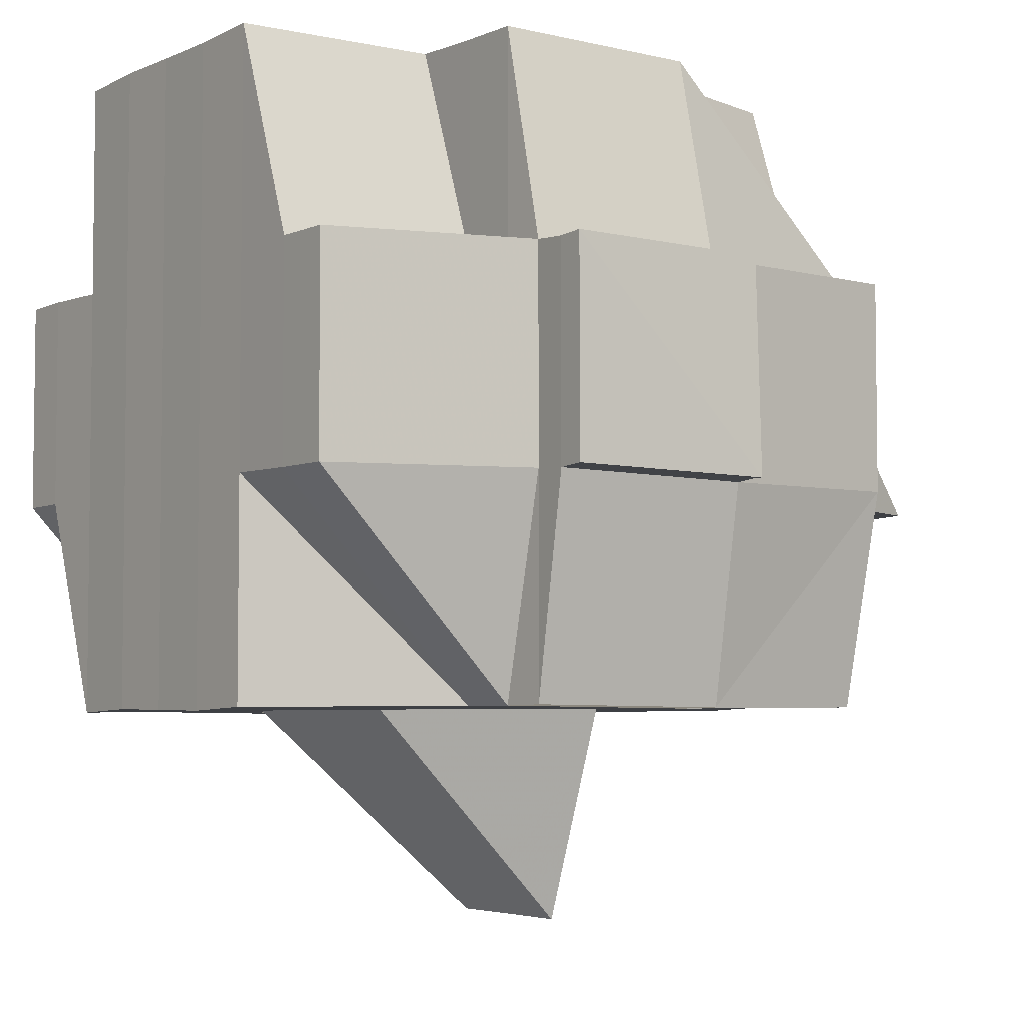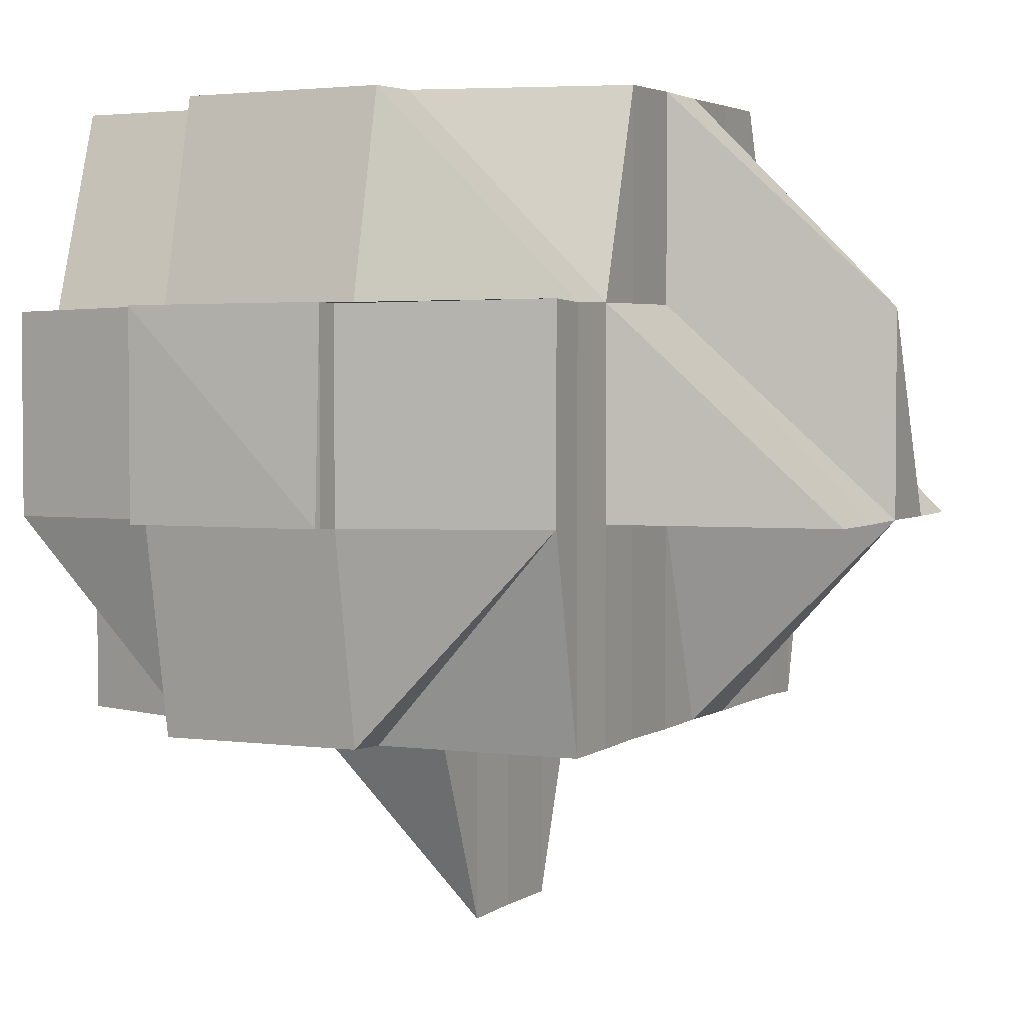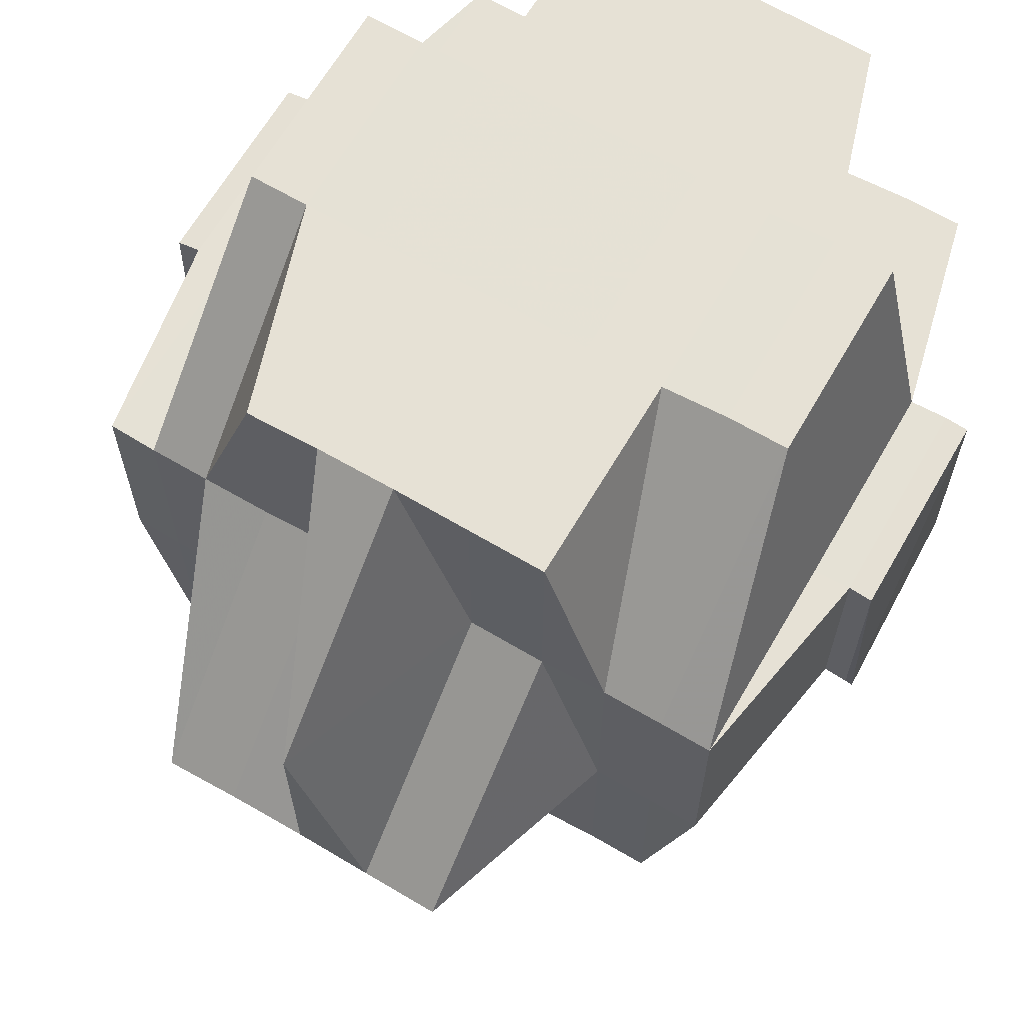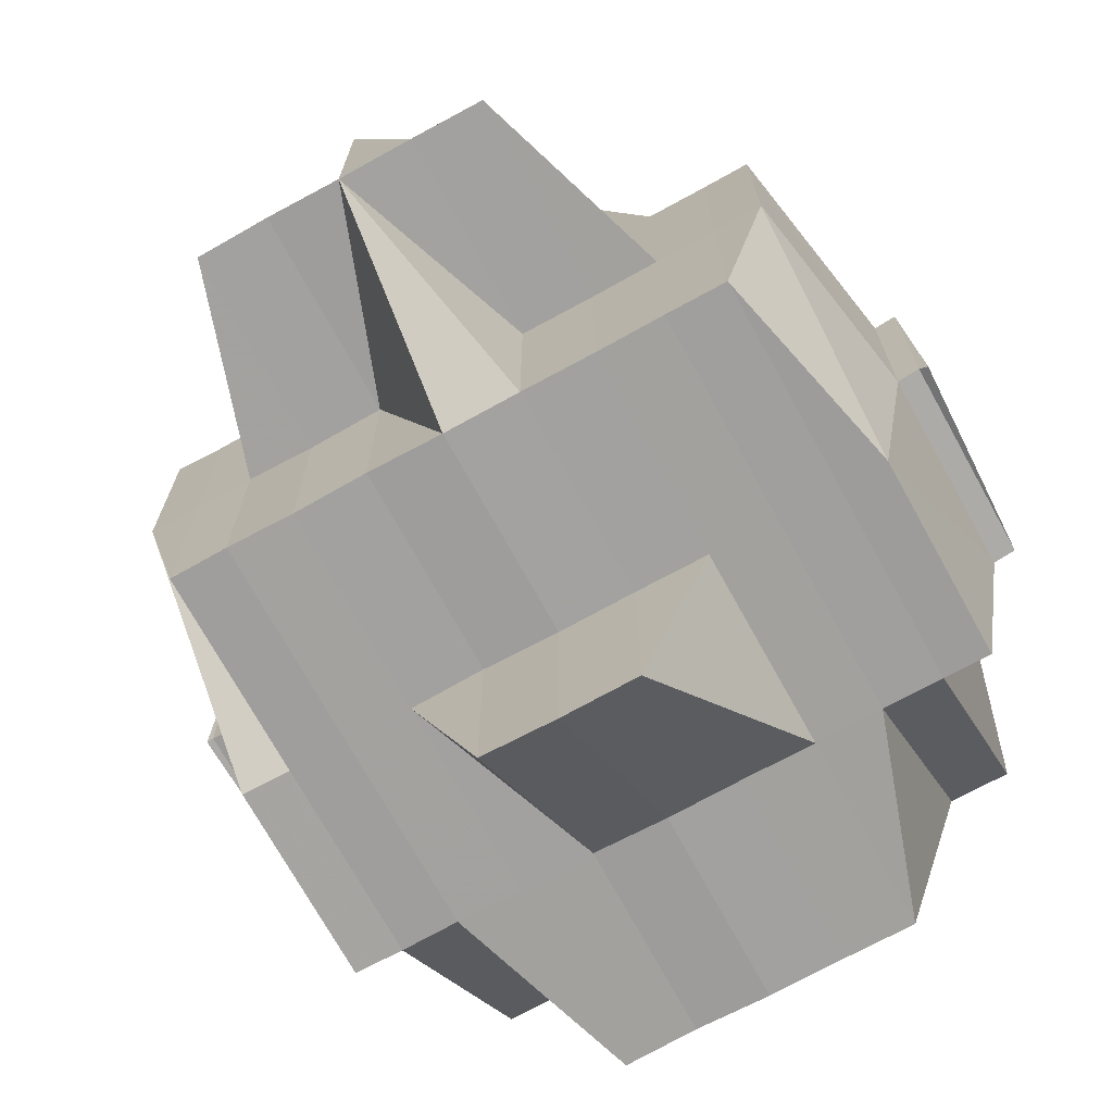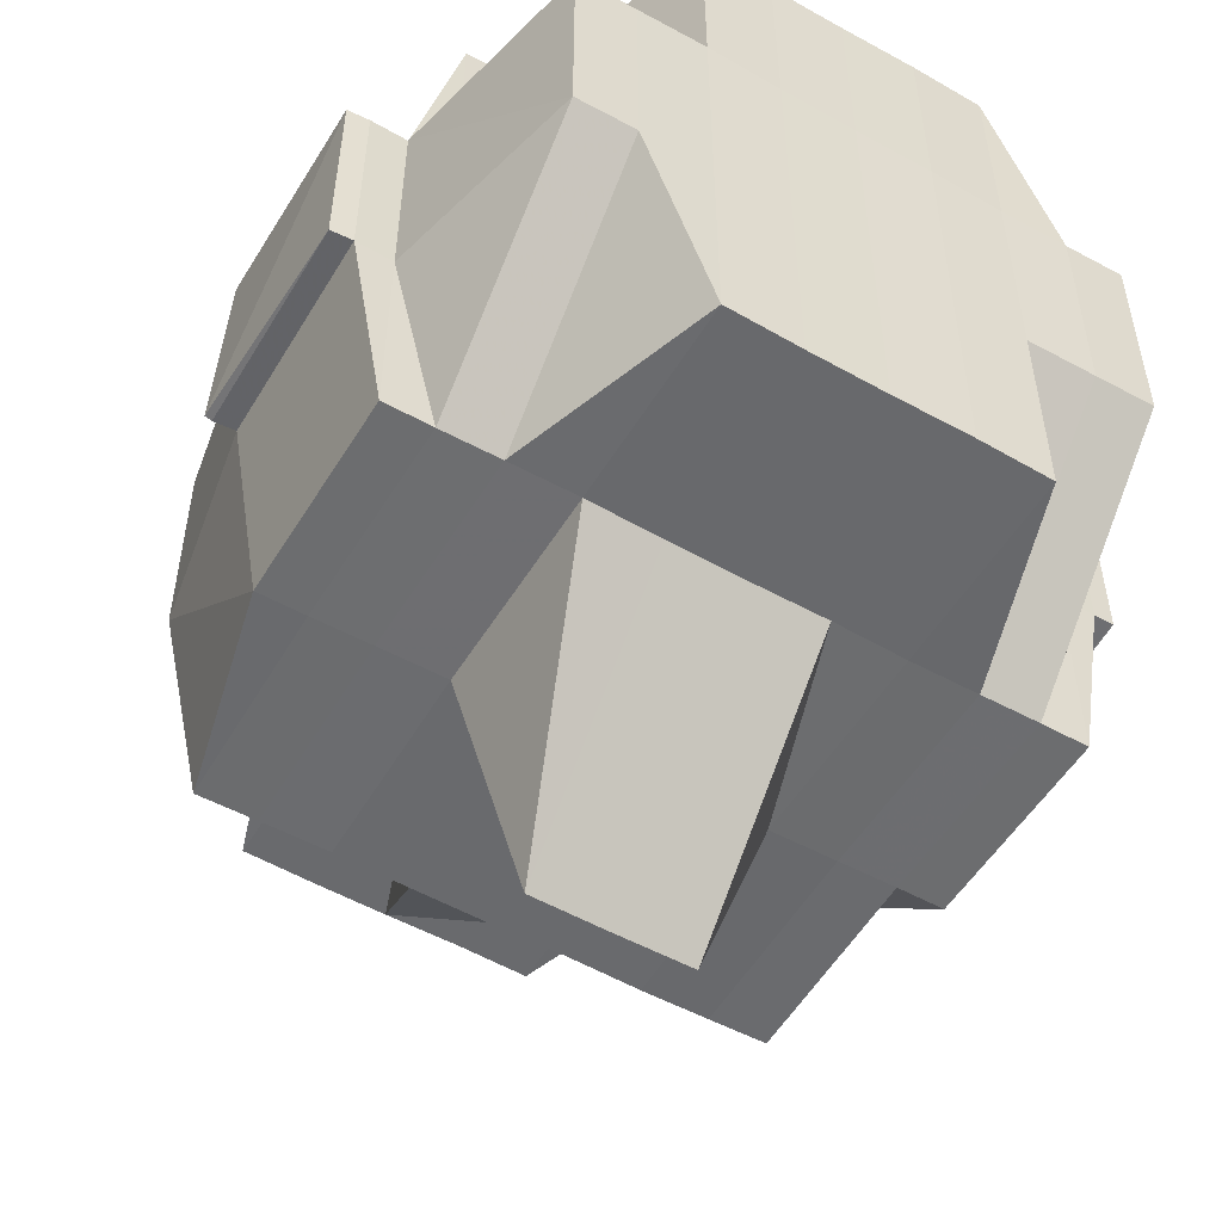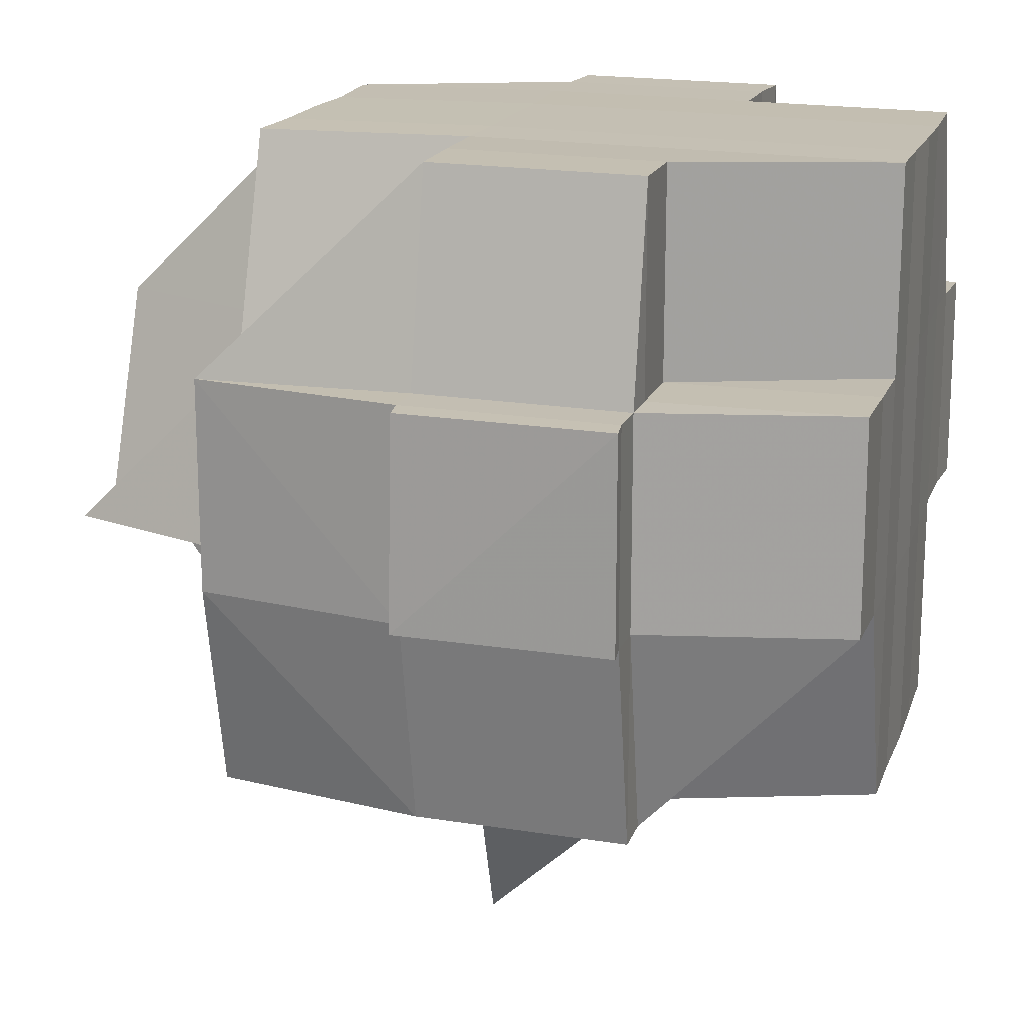
<metadata>
{"format":"obj","ext":"obj","renderer":"f3d","projection":"perspective","resolution":1024,"background":"white","views":[{"elev":-4.9,"azim":143.9,"up":"+Y"},{"elev":3.1,"azim":-153.9,"up":"+Y"},{"elev":64.8,"azim":-59.8,"up":"+Y"},{"elev":-71.6,"azim":-61.2,"up":"+Y"},{"elev":-53.4,"azim":59.4,"up":"+Y"},{"elev":17.7,"azim":16.6,"up":"+Y"}]}
</metadata>
<code>
o 4433
v 2240 1905 9.187
v 2240 1905 9.187
v 2240 1905 9.187
v 2240 1905 9.188
v 2240 1905 9.188
v 2240 1905 9.187
v 2240 1905 9.188
v 2240 1905 9.187
v 2240 1905 9.187
v 2240 1905 9.187
v 2240 1905 9.187
v 2240 1905 9.188
v 2240 1905 9.188
v 2240 1905 9.188
v 2240 1905 9.19
v 2240 1905 9.19
v 2240 1905 9.19
v 2240 1905 9.188
v 2240 1905 9.192
v 2240 1905 9.19
v 2240 1905 9.19
v 2240 1905 9.192
v 2240 1905 9.19
v 2240 1905 9.188
v 2240 1905 9.188
v 2240 1905 9.187
v 2240 1905 9.195
v 2240 1905 9.192
v 2240 1905 9.192
v 2240 1905 9.192
v 2240 1905 9.195
v 2240 1905 9.192
v 2240 1905 9.188
v 2240 1905 9.187
v 2240 1905 9.188
v 2240 1905 9.187
v 2240 1905 9.188
v 2240 1905 9.19
v 2240 1905 9.188
v 2240 1905 9.19
v 2240 1905 9.19
v 2240 1905 9.188
v 2240 1905 9.19
v 2240 1905 9.192
v 2240 1905 9.19
v 2240 1905 9.192
v 2240 1905 9.195
v 2240 1905 9.195
v 2240 1905 9.192
v 2240 1905 9.195
v 2240 1905 9.195
v 2240 1905 9.198
v 2240 1905 9.198
v 2240 1905 9.198
v 2240 1905 9.198
v 2240 1905 9.195
v 2240 1905 9.198
v 2240 1905 9.195
v 2240 1905 9.198
v 2240 1905 9.202
v 2240 1905 9.202
v 2240 1905 9.206
v 2240 1905 9.202
v 2240 1905 9.202
v 2240 1905 9.198
v 2240 1905 9.202
v 2240 1905 9.206
v 2240 1905 9.209
v 2240 1905 9.206
v 2240 1905 9.213
v 2240 1905 9.209
v 2240 1905 9.206
v 2240 1905 9.206
v 2240 1905 9.202
v 2240 1905 9.209
v 2240 1905 9.209
v 2240 1905 9.209
v 2240 1905 9.206
v 2240 1905 9.213
v 2240 1905 9.213
v 2240 1905 9.213
v 2240 1905 9.213
v 2240 1905 9.209
v 2240 1905 9.216
v 2240 1905 9.213
v 2240 1905 9.219
v 2240 1905 9.219
v 2240 1905 9.219
v 2240 1905 9.221
v 2240 1905 9.216
v 2240 1905 9.216
v 2240 1905 9.216
v 2240 1905 9.213
v 2240 1905 9.219
v 2240 1905 9.219
v 2240 1905 9.219
v 2240 1905 9.216
v 2240 1905 9.216
v 2240 1905 9.213
v 2240 1905 9.216
v 2240 1905 9.216
v 2240 1905 9.216
v 2240 1905 9.213
v 2240 1905 9.216
v 2240 1905 9.219
v 2240 1905 9.213
v 2240 1905 9.216
v 2240 1905 9.219
v 2240 1905 9.219
v 2240 1905 9.221
v 2240 1905 9.223
v 2240 1905 9.221
v 2240 1905 9.221
v 2240 1905 9.219
v 2240 1905 9.221
v 2240 1905 9.219
v 2240 1905 9.223
v 2240 1905 9.223
v 2240 1905 9.224
v 2240 1905 9.223
v 2240 1905 9.223
v 2240 1905 9.224
v 2240 1905 9.224
v 2240 1905 9.223
v 2240 1905 9.223
v 2240 1905 9.221
v 2240 1905 9.221
v 2240 1905 9.221
v 2240 1905 9.219
v 2240 1905 9.221
v 2240 1905 9.219
v 2240 1905 9.221
v 2240 1905 9.223
v 2240 1905 9.219
v 2240 1905 9.216
v 2240 1905 9.221
v 2240 1905 9.221
v 2240 1905 9.219
v 2240 1905 9.223
v 2240 1905 9.223
v 2240 1905 9.221
v 2240 1905 9.221
v 2240 1905 9.223
v 2240 1905 9.221
v 2240 1905 9.219
v 2240 1905 9.219
v 2240 1905 9.216
v 2240 1905 9.219
v 2240 1905 9.219
v 2240 1905 9.221
v 2240 1905 9.216
v 2240 1905 9.219
v 2240 1905 9.213
v 2240 1905 9.213
v 2240 1905 9.209
v 2240 1905 9.209
v 2240 1905 9.213
v 2240 1905 9.209
v 2240 1905 9.209
v 2240 1905 9.206
v 2240 1905 9.213
v 2240 1905 9.216
v 2240 1905 9.209
v 2240 1905 9.209
v 2240 1905 9.216
v 2240 1905 9.213
v 2240 1905 9.216
v 2240 1905 9.216
v 2240 1905 9.213
v 2240 1905 9.213
v 2240 1905 9.213
v 2240 1905 9.209
v 2240 1905 9.213
v 2240 1905 9.216
v 2240 1905 9.209
v 2240 1905 9.206
v 2240 1905 9.209
v 2240 1905 9.213
v 2240 1905 9.209
v 2240 1905 9.206
v 2240 1905 9.202
v 2240 1905 9.206
v 2240 1905 9.206
v 2240 1905 9.209
v 2240 1905 9.202
v 2240 1905 9.198
v 2240 1905 9.195
v 2240 1905 9.195
v 2240 1905 9.192
v 2240 1905 9.192
v 2240 1905 9.19
v 2240 1905 9.192
v 2240 1905 9.192
v 2240 1905 9.195
v 2240 1905 9.195
v 2240 1905 9.195
v 2240 1905 9.198
v 2240 1905 9.192
v 2240 1905 9.192
v 2240 1905 9.198
v 2240 1905 9.198
v 2240 1905 9.198
v 2240 1905 9.195
v 2240 1905 9.202
v 2240 1905 9.206
v 2240 1905 9.198
v 2240 1905 9.202
v 2240 1905 9.206
v 2240 1905 9.198
v 2240 1905 9.202
v 2240 1905 9.198
v 2240 1905 9.195
v 2240 1905 9.202
v 2240 1905 9.209
v 2240 1905 9.206
v 2240 1905 9.206
v 2240 1905 9.209
v 2240 1905 9.213
v 2240 1905 9.202
v 2240 1905 9.202
v 2240 1905 9.198
v 2240 1905 9.209
v 2240 1905 9.206
v 2240 1905 9.216
v 2240 1905 9.213
v 2240 1905 9.213
v 2240 1905 9.216
v 2240 1905 9.202
v 2240 1905 9.198
v 2240 1905 9.198
v 2240 1905 9.198
v 2240 1905 9.195
v 2240 1905 9.195
v 2240 1905 9.198
v 2240 1905 9.198
v 2240 1905 9.202
v 2240 1905 9.195
v 2240 1905 9.192
v 2240 1905 9.192
v 2240 1905 9.192
v 2240 1905 9.19
v 2240 1905 9.192
v 2240 1905 9.195
v 2240 1905 9.19
v 2240 1905 9.188
v 2240 1905 9.19
v 2240 1905 9.192
v 2240 1905 9.19
v 2240 1905 9.192
v 2240 1905 9.19
v 2240 1905 9.192
v 2240 1905 9.195
v 2240 1905 9.192
v 2240 1905 9.19
v 2240 1905 9.192
v 2240 1905 9.195
v 2240 1905 9.198
v 2240 1905 9.202
v 2240 1905 9.198
v 2240 1905 9.206
v 2240 1905 9.202
v 2240 1905 9.202
v 2240 1905 9.198
v 2240 1905 9.206
v 2240 1905 9.198
v 2240 1905 9.195
v 2240 1905 9.206
v 2240 1905 9.209
v 2240 1905 9.209
v 2240 1905 9.209
v 2240 1905 9.209
v 2240 1905 9.213
v 2240 1905 9.206
v 2240 1905 9.213
v 2240 1905 9.213
v 2240 1905 9.216
v 2240 1905 9.216
v 2240 1905 9.202
v 2240 1905 9.202
v 2240 1905 9.202
v 2240 1905 9.198
v 2240 1905 9.198
v 2240 1905 9.198
v 2240 1905 9.195
v 2240 1905 9.213
v 2240 1905 9.216
v 2240 1905 9.213
v 2240 1905 9.209
v 2240 1905 9.216
v 2240 1905 9.213
v 2240 1905 9.219
v 2240 1905 9.221
v 2240 1905 9.221
v 2240 1905 9.219
v 2240 1905 9.209
v 2240 1905 9.213
v 2240 1905 9.209
v 2240 1905 9.206
v 2240 1905 9.209
v 2240 1905 9.209
v 2240 1905 9.206
v 2240 1905 9.209
v 2240 1905 9.213
v 2240 1905 9.206
v 2240 1905 9.202
v 2240 1905 9.202
v 2240 1905 9.198
v 2240 1905 9.206
v 2240 1905 9.209
v 2240 1905 9.213
v 2240 1905 9.206
v 2240 1905 9.206
v 2240 1905 9.206
v 2240 1905 9.206
v 2240 1905 9.202
v 2240 1905 9.202
v 2240 1905 9.202
v 2240 1905 9.198
v 2240 1905 9.198
v 2240 1905 9.195
v 2240 1905 9.192
v 2240 1905 9.192
v 2240 1905 9.19
v 2240 1905 9.198
v 2240 1905 9.195
v 2240 1905 9.202
v 2240 1905 9.198
v 2240 1905 9.202
v 2240 1905 9.202
v 2240 1905 9.198
v 2240 1905 9.202
v 2240 1905 9.187
v 2240 1905 9.187
v 2240 1905 9.187
v 2240 1905 9.187
v 2240 1905 9.187
v 2240 1905 9.19
v 2240 1905 9.192
v 2240 1905 9.19
v 2240 1905 9.224
v 2240 1905 9.224
v 2240 1905 9.223
v 2240 1905 9.224
v 2240 1905 9.223
v 2240 1905 9.224
v 2240 1905 9.223
v 2240 1905 9.224
v 2240 1905 9.225
v 2240 1905 9.224
v 2240 1905 9.223
v 2240 1905 9.223
v 2240 1905 9.224
v 2240 1905 9.223
v 2240 1905 9.224
v 2240 1905 9.225
v 2240 1905 9.224
v 2240 1905 9.225
v 2240 1905 9.224
f 1 2 3
f 4 5 2
f 6 7 1
f 8 4 9
f 10 11 3
f 9 12 11
f 13 14 10
f 15 16 12
f 7 17 18
f 17 19 20
f 21 20 18
f 20 22 23
f 20 23 24
f 25 24 26
f 19 27 28
f 29 28 20
f 30 31 29
f 28 32 20
f 33 25 34
f 34 35 36
f 37 38 33
f 39 40 37
f 40 41 42
f 43 38 42
f 43 44 45
f 32 46 43
f 32 47 46
f 47 48 46
f 46 48 49
f 50 47 32
f 28 50 32
f 51 50 28
f 51 52 50
f 50 53 47
f 52 53 50
f 47 54 48
f 55 52 56
f 53 57 58
f 59 60 52
f 52 61 53
f 60 62 61
f 63 61 52
f 61 64 53
f 53 64 65
f 64 66 57
f 61 67 64
f 62 68 67
f 69 67 61
f 68 70 71
f 67 72 64
f 72 73 66
f 67 71 72
f 64 72 74
f 75 71 67
f 71 76 72
f 76 77 73
f 72 76 78
f 71 79 76
f 80 79 71
f 79 81 76
f 81 82 77
f 76 81 83
f 80 84 85
f 86 87 84
f 88 89 87
f 90 88 91
f 92 91 93
f 94 89 95
f 96 95 97
f 98 97 99
f 100 94 101
f 101 102 81
f 103 104 81
f 104 105 102
f 81 102 106
f 102 107 106
f 108 109 102
f 102 109 107
f 105 110 109
f 110 111 112
f 113 112 109
f 109 112 114
f 109 114 107
f 112 115 116
f 112 117 115
f 118 119 117
f 118 120 112
f 121 122 118
f 122 123 124
f 125 124 126
f 127 125 113
f 128 121 127
f 127 126 129
f 130 127 131
f 132 133 130
f 134 127 86
f 134 129 135
f 136 133 137
f 136 137 138
f 139 140 136
f 141 139 142
f 140 143 144
f 145 136 138
f 138 137 146
f 138 146 147
f 146 137 148
f 148 144 149
f 150 128 148
f 151 152 147
f 153 151 154
f 155 153 156
f 154 157 158
f 159 158 160
f 161 162 157
f 163 161 164
f 147 146 165
f 146 148 165
f 147 165 166
f 165 148 167
f 148 134 167
f 167 134 168
f 165 167 169
f 167 168 170
f 169 167 170
f 170 135 171
f 170 171 172
f 173 174 169
f 169 170 175
f 175 170 75
f 175 172 176
f 177 169 175
f 178 169 177
f 179 173 177
f 177 175 180
f 180 175 69
f 180 176 181
f 182 177 180
f 183 179 182
f 184 177 182
f 182 180 185
f 185 180 63
f 185 181 186
f 187 186 188
f 187 188 189
f 190 189 191
f 192 193 191
f 194 195 193
f 196 197 195
f 198 196 199
f 200 185 201
f 202 201 203
f 204 185 200
f 204 182 185
f 205 182 204
f 206 204 200
f 207 205 204
f 207 204 206
f 208 205 207
f 209 210 206
f 206 211 212
f 213 208 207
f 208 214 205
f 164 214 208
f 215 208 213
f 216 217 208
f 217 218 214
f 219 216 213
f 213 220 221
f 214 222 223
f 218 224 166
f 225 166 214
f 214 166 184
f 166 226 222
f 166 227 226
f 228 213 229
f 230 219 229
f 229 213 231
f 232 230 233
f 229 231 233
f 234 229 233
f 235 236 234
f 233 231 237
f 231 206 237
f 237 206 194
f 237 212 238
f 233 237 239
f 239 237 240
f 239 238 241
f 242 233 239
f 243 233 242
f 242 239 244
f 244 241 35
f 244 239 21
f 245 244 25
f 246 247 244
f 248 244 33
f 249 243 242
f 250 249 248
f 251 249 250
f 252 243 249
f 249 253 254
f 255 256 249
f 256 257 243
f 257 258 259
f 258 260 261
f 261 262 263
f 261 264 262
f 265 263 266
f 267 215 261
f 267 268 215
f 268 269 264
f 270 268 267
f 271 272 268
f 273 271 267
f 274 275 269
f 276 277 275
f 278 273 279
f 279 280 281
f 282 278 283
f 283 281 284
f 285 286 274
f 285 287 288
f 286 289 287
f 107 286 285
f 107 114 286
f 290 107 285
f 106 107 290
f 114 145 286
f 145 291 289
f 286 145 276
f 292 293 145
f 294 292 145
f 106 290 295
f 290 296 297
f 295 297 298
f 295 290 299
f 299 300 301
f 302 303 300
f 304 301 305
f 306 305 307
f 308 295 304
f 83 295 308
f 309 310 295
f 311 309 308
f 312 302 313
f 313 314 315
f 316 312 317
f 317 315 318
f 319 318 320
f 48 320 321
f 48 319 252
f 322 321 323
f 54 319 48
f 324 54 325
f 54 326 319
f 74 326 54
f 327 328 54
f 328 311 326
f 326 329 330
f 308 298 329
f 78 308 326
f 326 308 331
f 332 333 334
f 333 335 336
f 337 338 339
f 340 341 342
f 341 343 344
f 342 345 346
f 347 348 343
f 349 348 345
f 350 347 351
f 352 349 353
f 354 355 356
f 356 357 358

</code>
